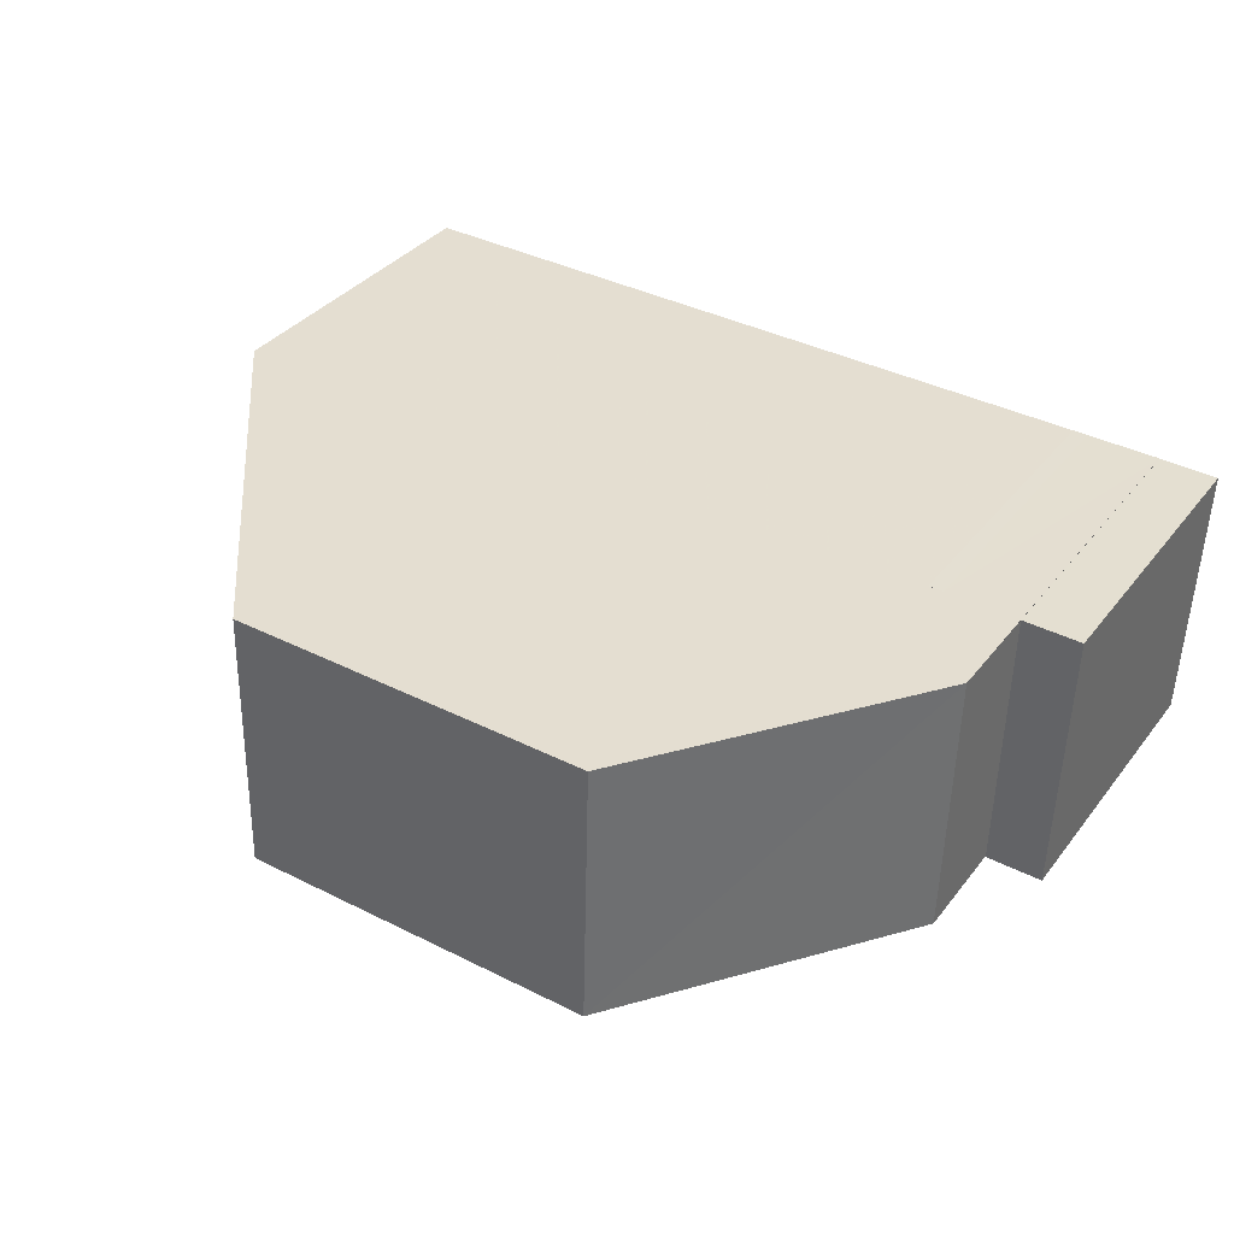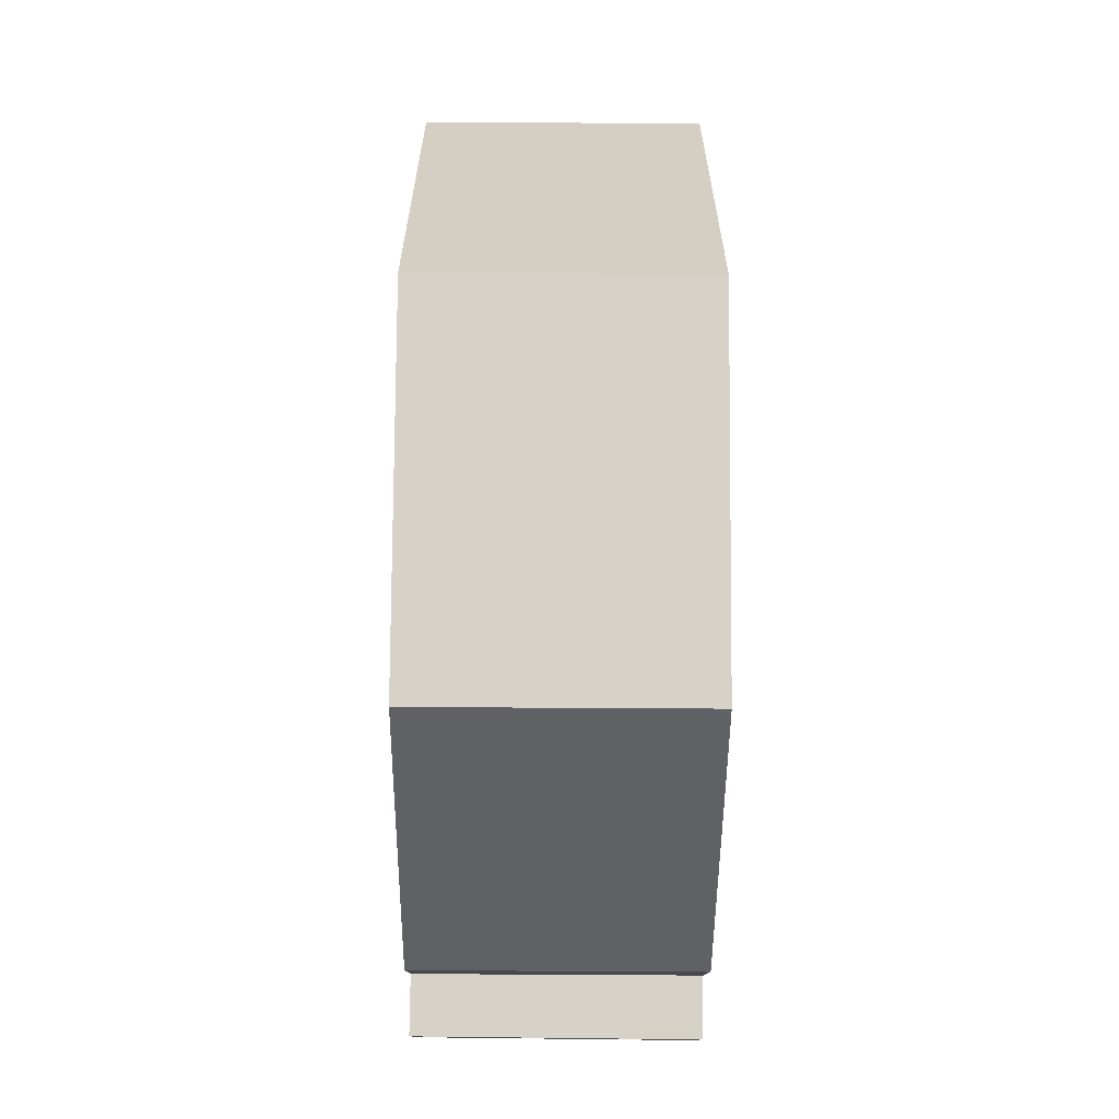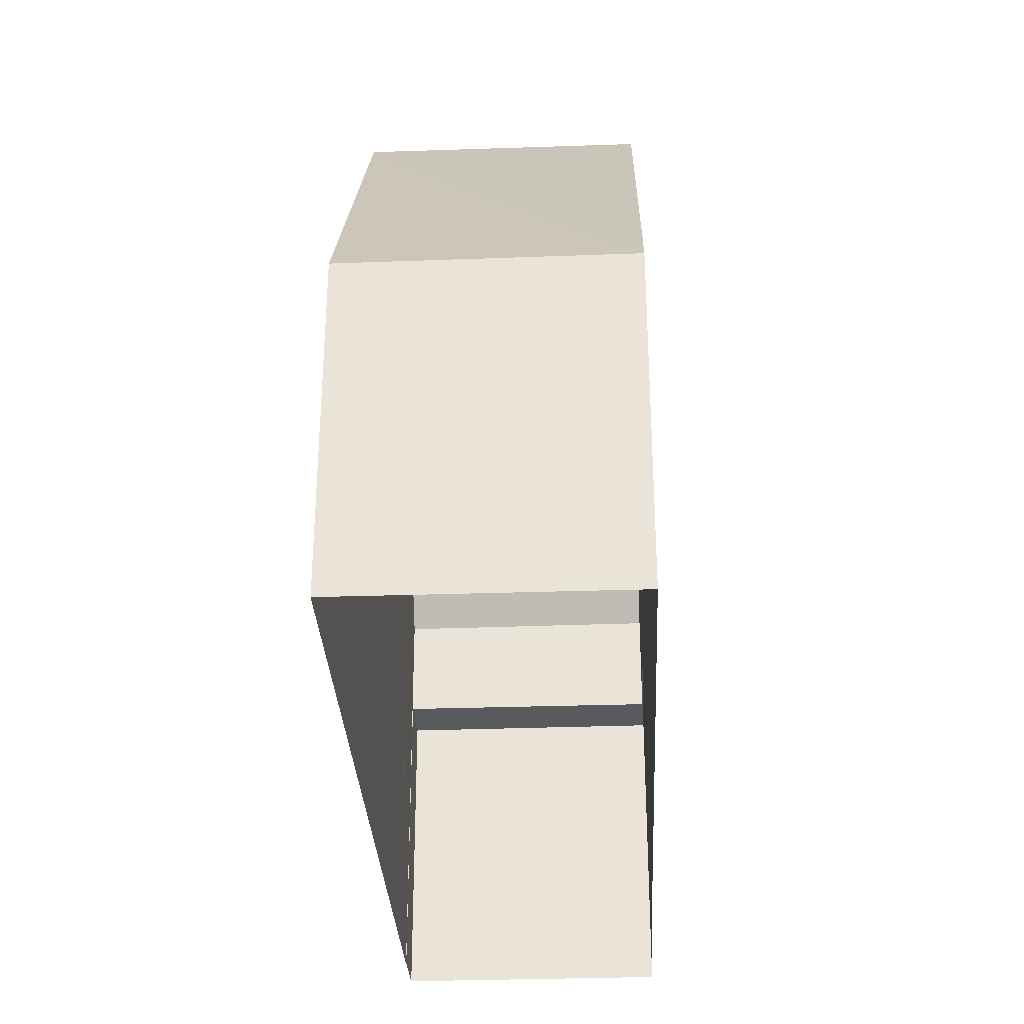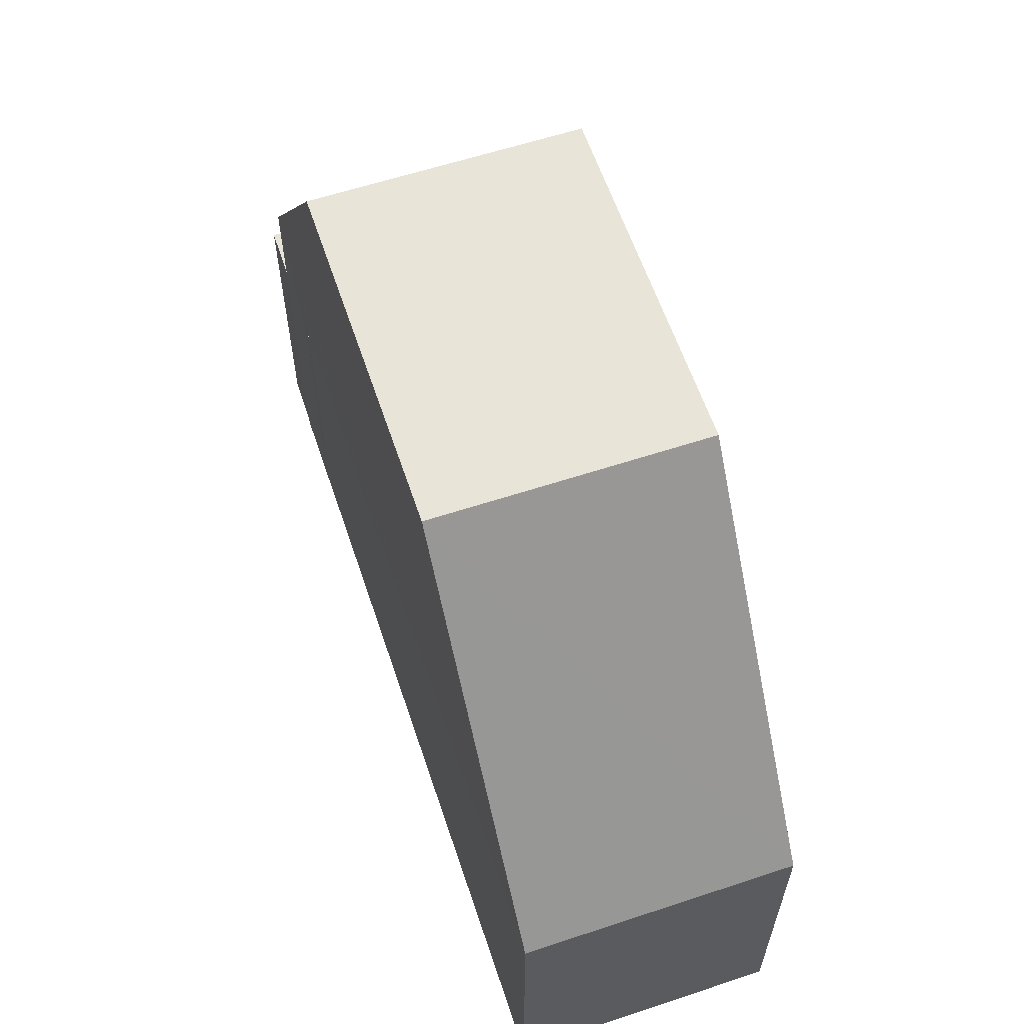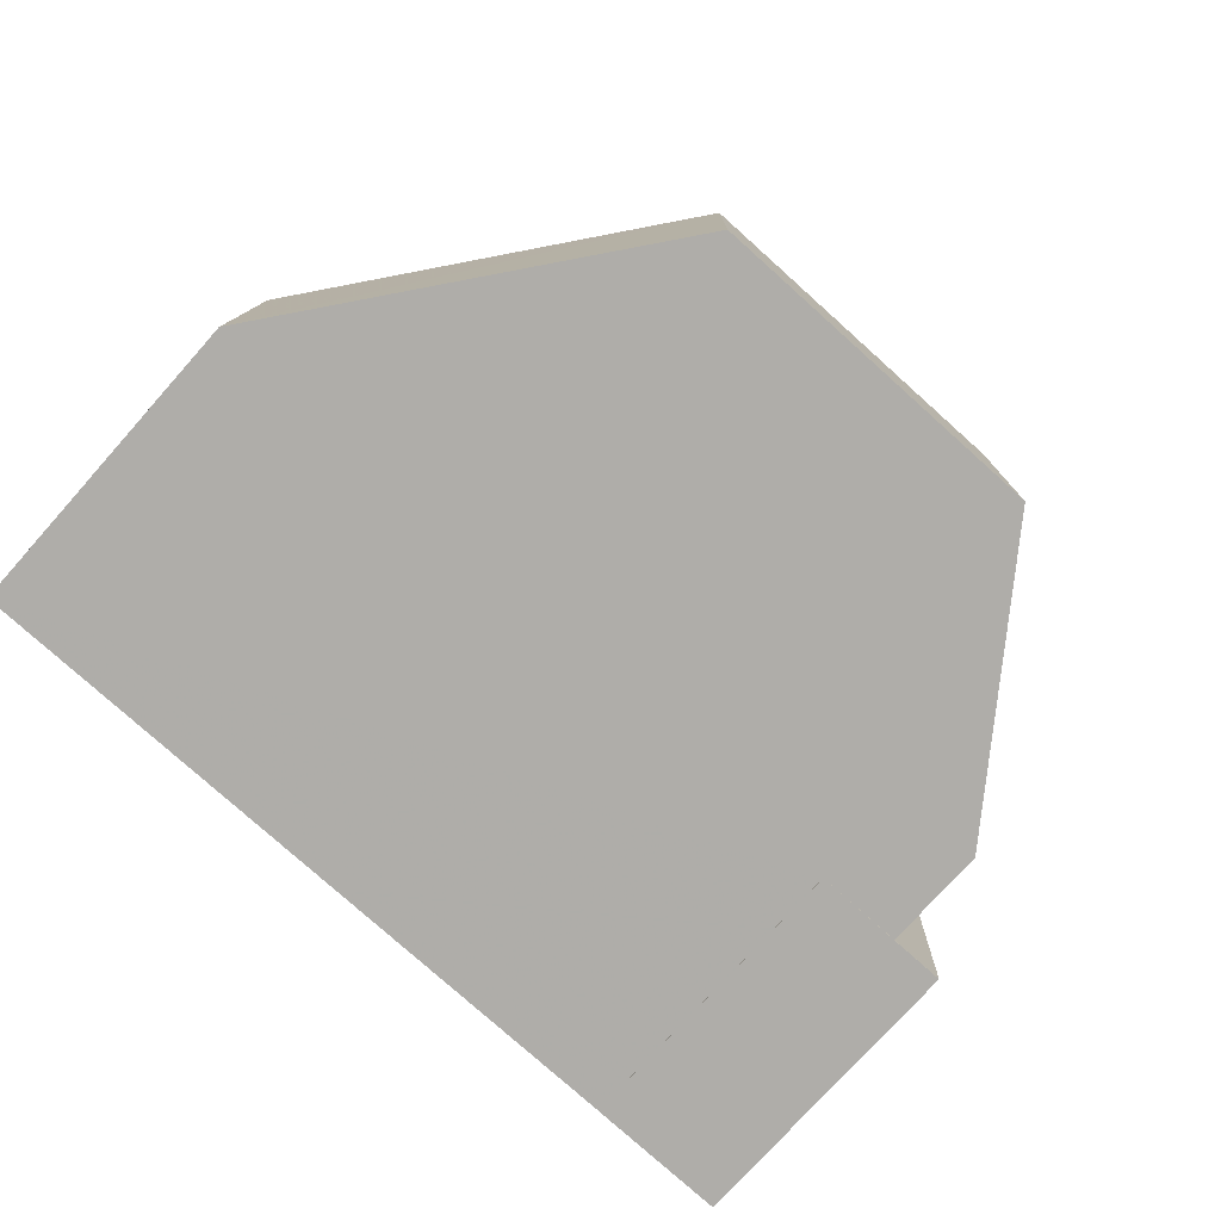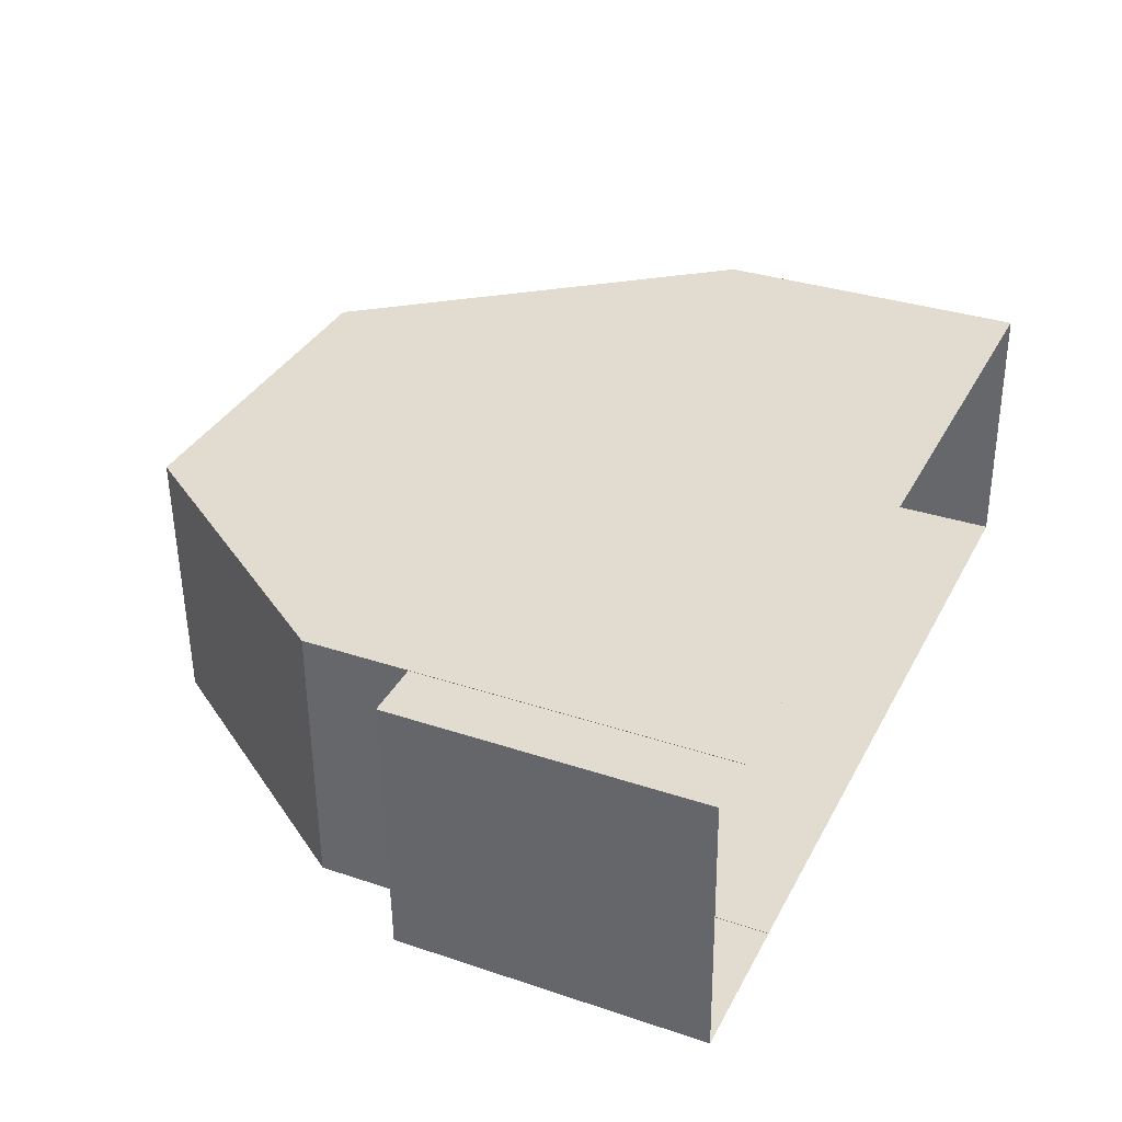
<metadata>
{"format":"obj","ext":"obj","renderer":"f3d","projection":"perspective","resolution":1024,"background":"white","views":[{"elev":35.4,"azim":32.5,"up":"+Y"},{"elev":78.5,"azim":88.9,"up":"+Z"},{"elev":-31.4,"azim":-88.7,"up":"+Z"},{"elev":60.6,"azim":-110.0,"up":"+Z"},{"elev":-76.4,"azim":-41.8,"up":"+Y"},{"elev":33.1,"azim":114.7,"up":"+Y"}]}
</metadata>
<code>
v -1.211e+04 -3.819e+04 38.43
v -1.211e+04 -3.819e+04 38.43
v -1.211e+04 -3.819e+04 38.43
v -1.211e+04 -3.819e+04 38.43
v -1.211e+04 -3.82e+04 38.43
v -1.211e+04 -3.82e+04 38.43
v -1.211e+04 -3.82e+04 38.43
v -1.211e+04 -3.819e+04 38.43
v -1.211e+04 -3.82e+04 38.43
v -1.211e+04 -3.819e+04 40.65
v -1.212e+04 -3.82e+04 46.27
v -1.211e+04 -3.82e+04 40.67
v -1.212e+04 -3.819e+04 46.27
v -1.213e+04 -3.82e+04 38.78
v -1.212e+04 -3.819e+04 46.27
v -1.213e+04 -3.819e+04 38.75
v -1.212e+04 -3.82e+04 46.27
v -1.211e+04 -3.819e+04 31.96
v -1.211e+04 -3.819e+04 31.96
v -1.211e+04 -3.819e+04 31.96
v -1.211e+04 -3.819e+04 31.96
v -1.211e+04 -3.819e+04 31.96
v -1.211e+04 -3.82e+04 31.96
v -1.211e+04 -3.82e+04 31.96
v -1.211e+04 -3.82e+04 31.96
v -1.211e+04 -3.819e+04 31.96
v -1.213e+04 -3.819e+04 31.96
v -1.213e+04 -3.82e+04 31.96
f 1 2 3
f 4 5 6
f 6 5 7
f 4 8 5
f 7 5 9
f 10 11 12
f 13 11 10
f 14 15 16
f 17 15 14
f 17 11 13
f 15 17 13
f 2 18 3
f 2 19 18
f 20 3 18
f 20 1 3
f 8 4 21
f 22 8 21
f 4 23 21
f 4 6 23
f 6 24 23
f 6 7 24
f 25 24 7
f 9 25 7
f 26 19 2
f 2 10 26
f 10 1 16
f 27 1 20
f 16 1 27
f 10 2 1
f 12 5 10
f 10 8 26
f 26 8 22
f 5 8 10
f 5 12 9
f 25 9 28
f 28 9 14
f 9 12 14
f 16 27 28
f 14 16 28
f 16 13 10
f 15 13 16
f 12 17 14
f 11 17 12

</code>
